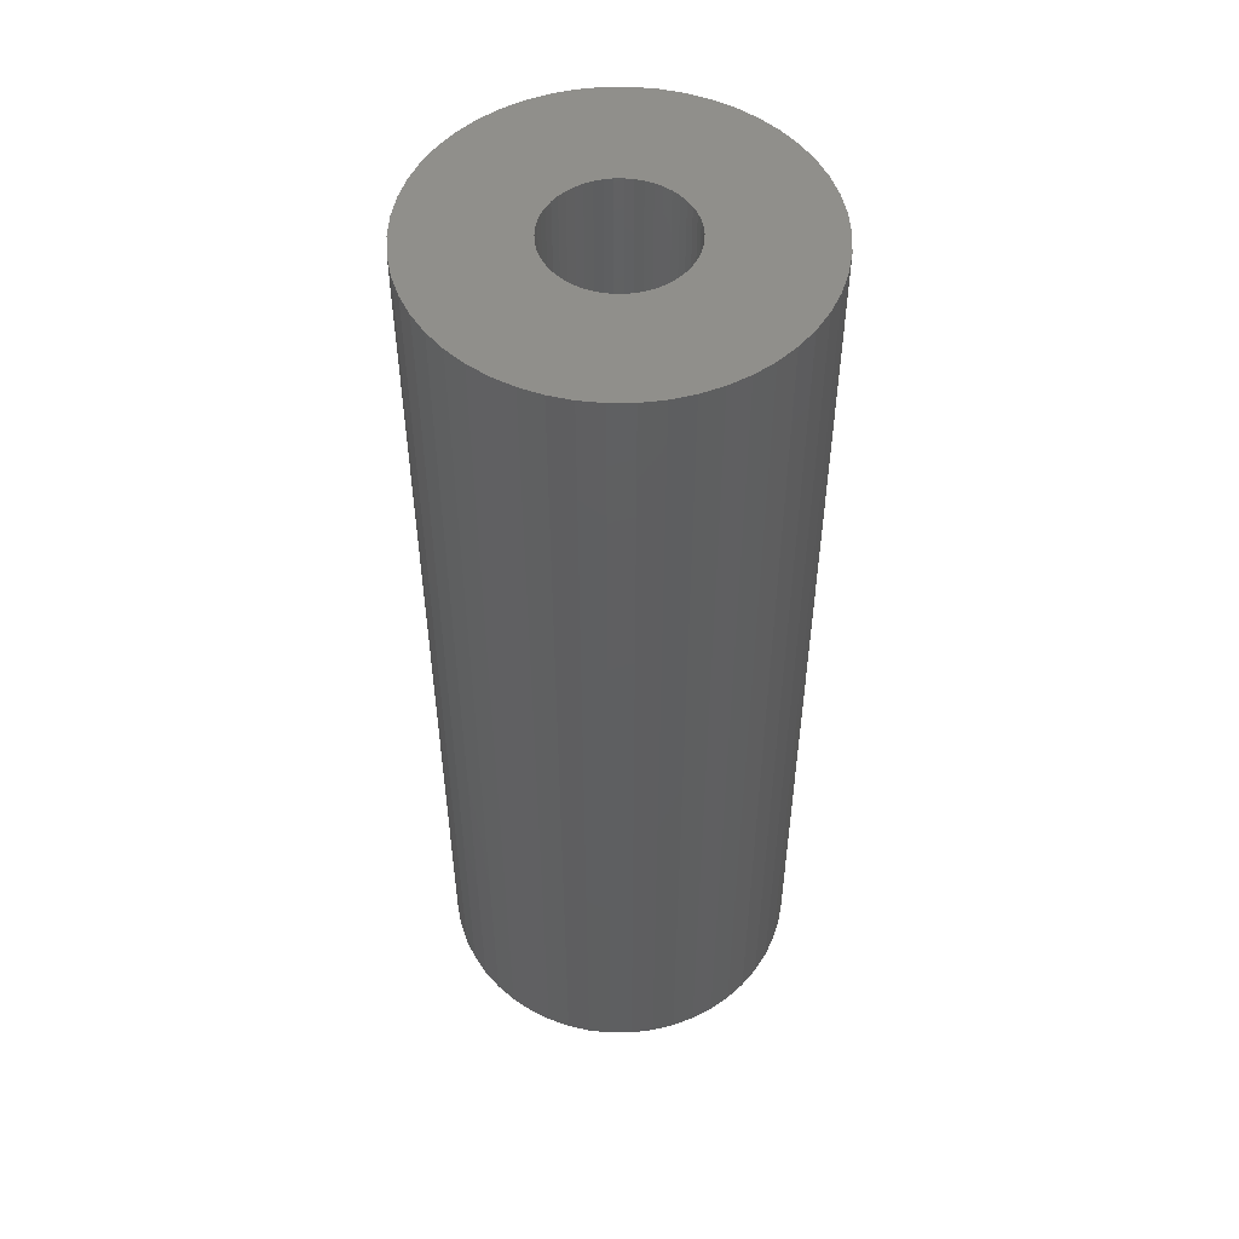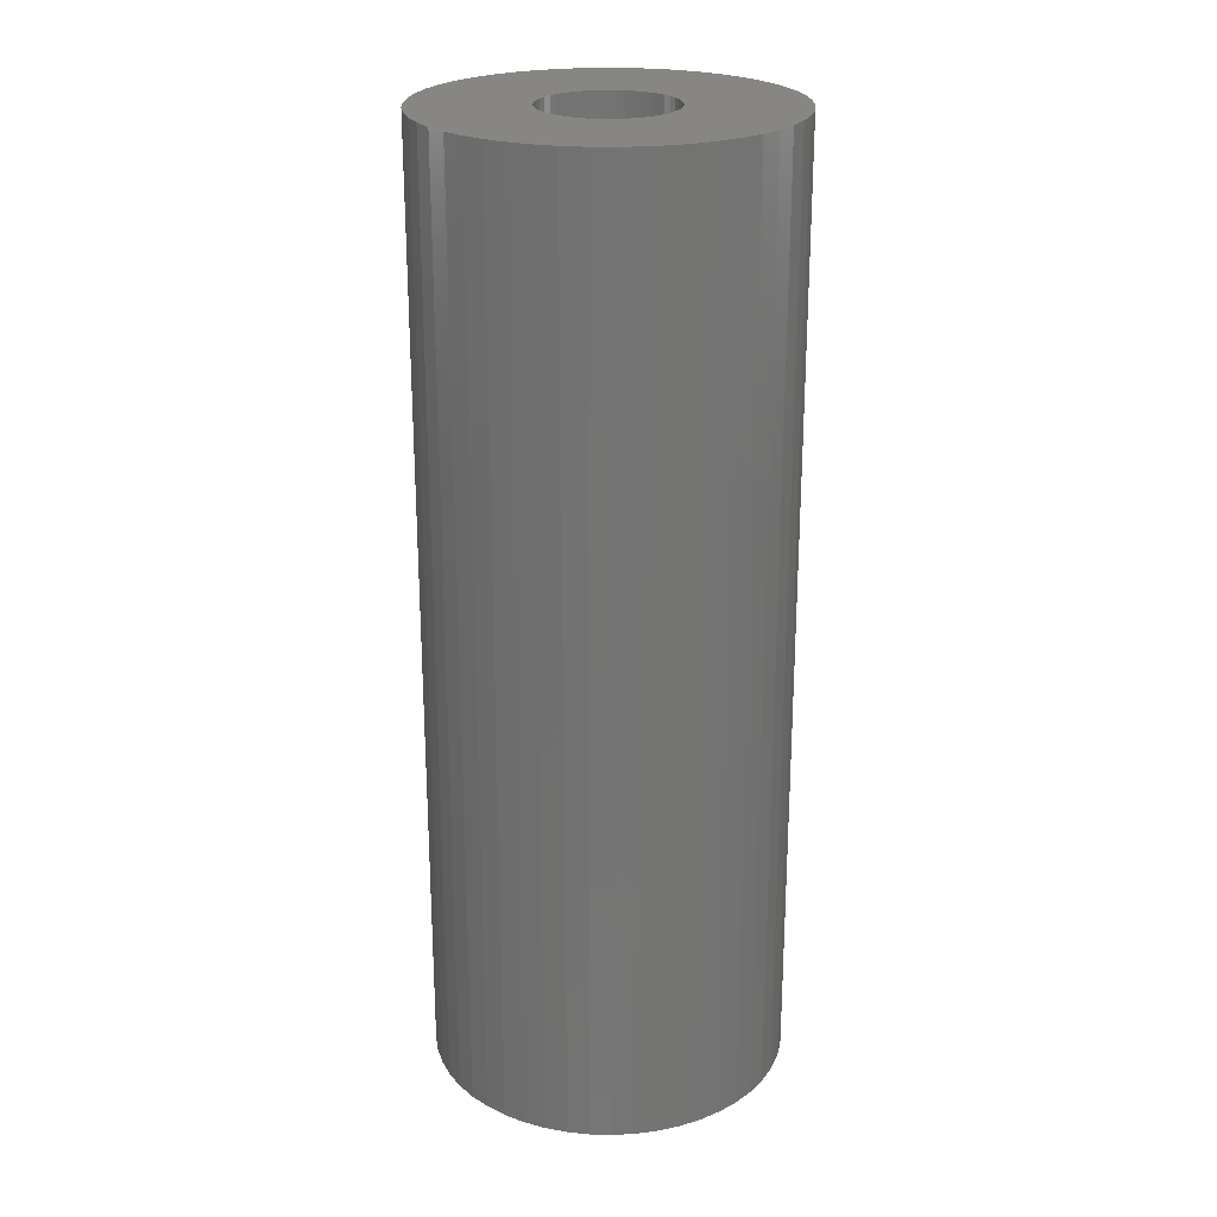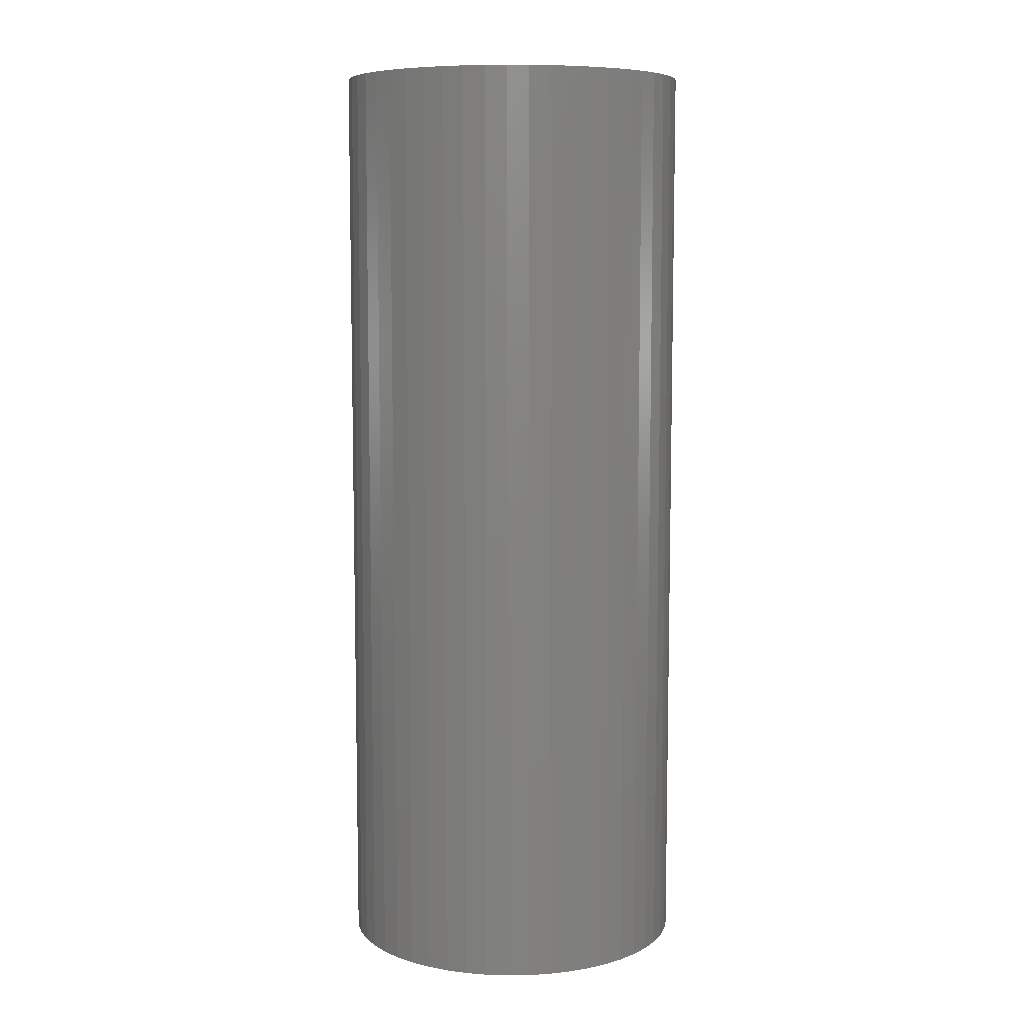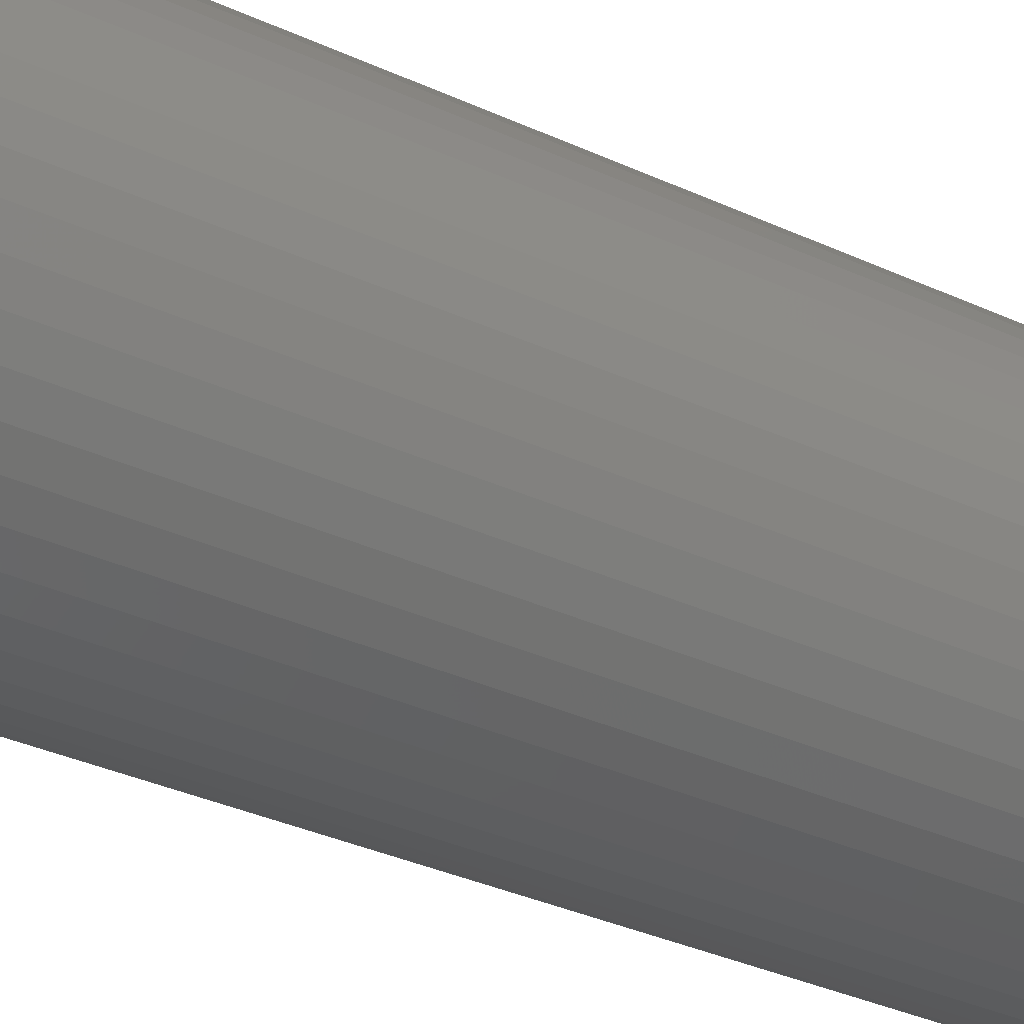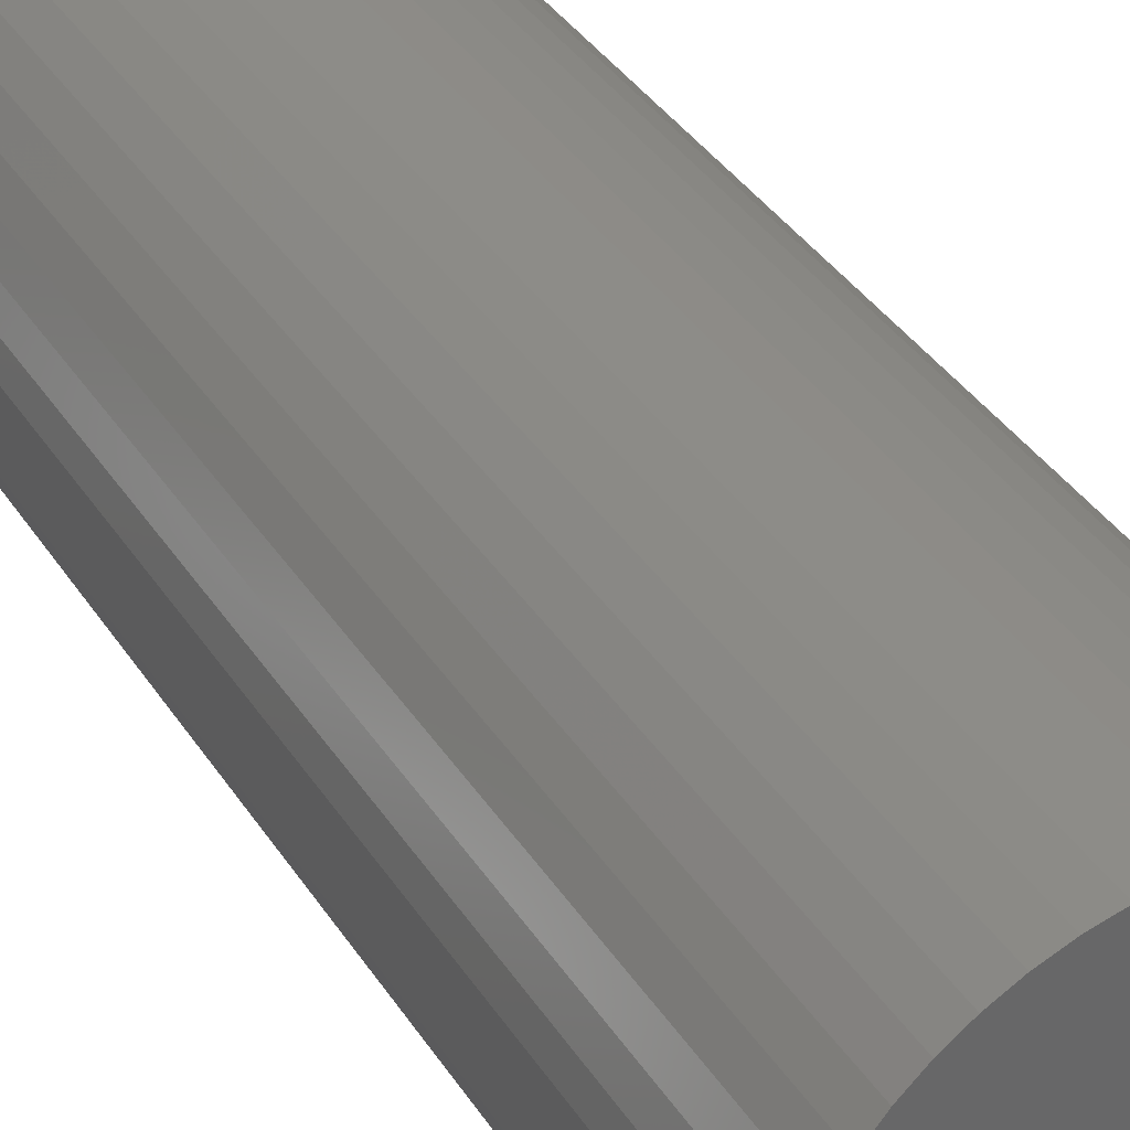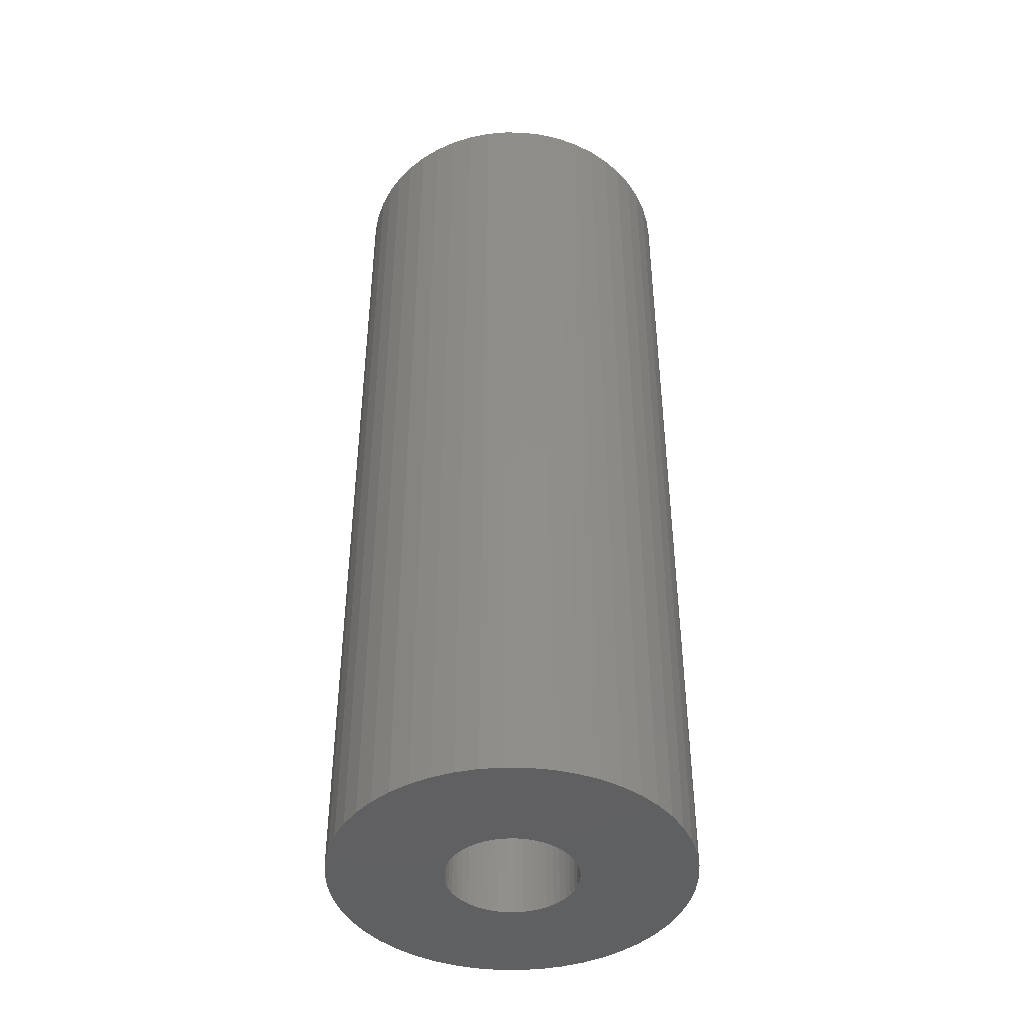
<metadata>
{"format":"stl","ext":"stl","renderer":"f3d","projection":"perspective","resolution":1024,"background":"white","views":[{"elev":51.7,"azim":-14.9,"up":"+Z"},{"elev":23.7,"azim":-127.5,"up":"+Z"},{"elev":7.9,"azim":-160.4,"up":"+Z"},{"elev":-34.5,"azim":-121.8,"up":"+Y"},{"elev":36.6,"azim":151.4,"up":"+Y"},{"elev":-43.1,"azim":121.2,"up":"+Z"}]}
</metadata>
<code>
# stl→obj: 200 verts, 400 faces
v 7.5 0 20
v 7.441 0.94 -20
v 7.441 0.94 20
v 7.5 0 -20
v -7.5 0 -20
v -7.441 0.94 20
v -7.441 0.94 -20
v -7.5 0 20
v 0.4709 7.485 -20
v -0.4709 7.485 20
v 0.4709 7.485 20
v -0.4709 7.485 -20
v -0.4709 -7.485 -20
v 0.4709 -7.485 20
v -0.4709 -7.485 20
v 0.4709 -7.485 -20
v 5.467 5.134 -20
v 4.781 5.779 20
v 5.467 5.134 20
v 4.781 5.779 -20
v -4.781 5.779 -20
v -5.467 5.134 20
v -4.781 5.779 20
v -5.467 5.134 -20
v -2.318 7.133 -20
v -3.193 6.786 20
v -2.318 7.133 20
v -3.193 6.786 -20
v 6.068 -4.408 20
v 6.572 -3.613 -20
v 6.572 -3.613 20
v 6.068 -4.408 -20
v 6.973 2.761 20
v 6.572 3.613 -20
v 6.572 3.613 20
v 6.973 2.761 -20
v 3.193 6.786 -20
v 2.318 7.133 20
v 3.193 6.786 20
v 2.318 7.133 -20
v 1.405 7.367 20
v 1.405 7.367 -20
v 4.019 6.332 -20
v 4.019 6.332 20
v -6.973 2.761 -20
v -6.572 3.613 20
v -6.572 3.613 -20
v -6.973 2.761 20
v 2.75 0 20
v 2.728 0.3447 20
v 7.264 1.865 20
v 7.441 -0.94 20
v 2.664 0.6839 20
v 2.728 -0.3447 20
v 2.557 1.012 20
v 7.264 -1.865 20
v 2.41 1.325 20
v 6.068 4.408 20
v 2.664 -0.6839 20
v 2.225 1.616 20
v 6.973 -2.761 20
v 2.005 1.883 20
v 2.557 -1.012 20
v 1.753 2.119 20
v 1.474 2.322 20
v 2.41 -1.325 20
v 1.171 2.488 20
v 0.8498 2.615 20
v 0.5153 2.701 20
v 0.1727 2.745 20
v -0.1727 2.745 20
v -0.5153 2.701 20
v -1.405 7.367 20
v -0.8498 2.615 20
v -1.171 2.488 20
v -1.474 2.322 20
v -4.019 6.332 20
v -1.753 2.119 20
v -2.005 1.883 20
v -2.225 1.616 20
v -6.068 4.408 20
v -2.41 1.325 20
v 2.225 -1.616 20
v 5.467 -5.134 20
v 2.005 -1.883 20
v 4.781 -5.779 20
v 1.753 -2.119 20
v 4.019 -6.332 20
v 1.474 -2.322 20
v 3.193 -6.786 20
v 1.171 -2.488 20
v 2.318 -7.133 20
v 0.8498 -2.615 20
v 1.405 -7.367 20
v 0.5153 -2.701 20
v 0.1727 -2.745 20
v -0.1727 -2.745 20
v -0.5153 -2.701 20
v -1.405 -7.367 20
v -0.8498 -2.615 20
v -2.318 -7.133 20
v -1.171 -2.488 20
v -3.193 -6.786 20
v -1.474 -2.322 20
v -4.019 -6.332 20
v -1.753 -2.119 20
v -4.781 -5.779 20
v -2.005 -1.883 20
v -5.467 -5.134 20
v -2.225 -1.616 20
v -6.068 -4.408 20
v -2.41 -1.325 20
v -6.572 -3.613 20
v -2.557 -1.012 20
v -6.973 -2.761 20
v -2.664 -0.6839 20
v -7.264 -1.865 20
v -2.728 -0.3447 20
v -7.441 -0.94 20
v -2.75 0 20
v -2.557 1.012 20
v -2.664 0.6839 20
v -7.264 1.865 20
v -2.728 0.3447 20
v -1.405 7.367 -20
v 1.405 -7.367 -20
v 2.318 -7.133 -20
v 3.193 -6.786 -20
v 7.264 1.865 -20
v 6.068 4.408 -20
v -6.068 4.408 -20
v -7.264 1.865 -20
v -4.019 6.332 -20
v 4.019 -6.332 -20
v 5.467 -5.134 -20
v 7.441 -0.94 -20
v 7.264 -1.865 -20
v -6.973 -2.761 -20
v -7.264 -1.865 -20
v -7.441 -0.94 -20
v 4.781 -5.779 -20
v 6.973 -2.761 -20
v -5.467 -5.134 -20
v -4.781 -5.779 -20
v -6.068 -4.408 -20
v -6.572 -3.613 -20
v 2.75 0 -20
v 2.728 -0.3447 -20
v 2.664 -0.6839 -20
v 2.728 0.3447 -20
v 2.557 -1.012 -20
v 2.41 -1.325 -20
v 2.664 0.6839 -20
v 2.225 -1.616 -20
v 2.005 -1.883 -20
v 2.557 1.012 -20
v 1.753 -2.119 -20
v 1.474 -2.322 -20
v 2.41 1.325 -20
v 1.171 -2.488 -20
v 0.8498 -2.615 -20
v 0.5153 -2.701 -20
v 0.1727 -2.745 -20
v -0.1727 -2.745 -20
v -0.5153 -2.701 -20
v -1.405 -7.367 -20
v -0.8498 -2.615 -20
v -2.318 -7.133 -20
v -1.171 -2.488 -20
v -3.193 -6.786 -20
v -1.474 -2.322 -20
v -4.019 -6.332 -20
v -1.753 -2.119 -20
v -2.005 -1.883 -20
v -2.225 -1.616 -20
v -2.41 -1.325 -20
v 2.225 1.616 -20
v 2.005 1.883 -20
v 1.753 2.119 -20
v 1.474 2.322 -20
v 1.171 2.488 -20
v 0.8498 2.615 -20
v 0.5153 2.701 -20
v 0.1727 2.745 -20
v -0.1727 2.745 -20
v -0.5153 2.701 -20
v -0.8498 2.615 -20
v -1.171 2.488 -20
v -1.474 2.322 -20
v -1.753 2.119 -20
v -2.005 1.883 -20
v -2.225 1.616 -20
v -2.41 1.325 -20
v -2.557 1.012 -20
v -2.664 0.6839 -20
v -2.728 0.3447 -20
v -2.75 0 -20
v -2.557 -1.012 -20
v -2.664 -0.6839 -20
v -2.728 -0.3447 -20
f 1 2 3
f 2 1 4
f 5 6 7
f 6 5 8
f 9 10 11
f 10 9 12
f 13 14 15
f 14 13 16
f 17 18 19
f 18 17 20
f 21 22 23
f 22 21 24
f 25 26 27
f 26 25 28
f 29 30 31
f 30 29 32
f 33 34 35
f 34 33 36
f 37 38 39
f 38 37 40
f 40 41 38
f 41 40 42
f 43 39 44
f 39 43 37
f 45 46 47
f 46 45 48
f 49 1 3
f 50 3 51
f 1 49 52
f 53 51 33
f 54 52 49
f 55 33 35
f 52 54 56
f 57 35 58
f 59 56 54
f 60 58 19
f 56 59 61
f 62 19 18
f 63 61 59
f 64 18 44
f 61 63 31
f 65 44 39
f 66 31 63
f 31 66 29
f 3 50 49
f 51 53 50
f 33 55 53
f 35 57 55
f 67 39 38
f 58 60 57
f 19 62 60
f 18 64 62
f 44 65 64
f 68 38 41
f 39 67 65
f 38 68 67
f 41 69 68
f 11 69 41
f 11 70 69
f 11 71 70
f 10 71 11
f 10 72 71
f 73 72 10
f 72 73 74
f 27 74 73
f 74 27 75
f 26 75 27
f 75 26 76
f 77 76 26
f 76 77 78
f 23 78 77
f 78 23 79
f 22 79 23
f 79 22 80
f 81 80 22
f 80 81 82
f 83 29 66
f 29 83 84
f 85 84 83
f 84 85 86
f 87 86 85
f 86 87 88
f 89 88 87
f 88 89 90
f 91 90 89
f 90 91 92
f 93 92 91
f 92 93 94
f 95 94 93
f 95 14 94
f 96 14 95
f 97 14 96
f 97 15 14
f 98 15 97
f 99 98 100
f 101 100 102
f 98 99 15
f 103 102 104
f 105 104 106
f 107 106 108
f 109 108 110
f 100 101 99
f 111 110 112
f 113 112 114
f 115 114 116
f 117 116 118
f 119 118 120
f 46 82 81
f 102 103 101
f 82 46 121
f 104 105 103
f 48 121 46
f 106 107 105
f 121 48 122
f 108 109 107
f 123 122 48
f 110 111 109
f 122 123 124
f 112 113 111
f 6 124 123
f 114 115 113
f 124 6 120
f 116 117 115
f 8 120 6
f 118 119 117
f 120 8 119
f 12 73 10
f 73 12 125
f 16 94 14
f 94 16 126
f 127 90 92
f 90 127 128
f 51 36 33
f 36 51 129
f 3 129 51
f 129 3 2
f 58 17 19
f 17 58 130
f 35 130 58
f 130 35 34
f 42 11 41
f 11 42 9
f 20 44 18
f 44 20 43
f 47 81 131
f 81 47 46
f 131 22 24
f 22 131 81
f 132 48 45
f 48 132 123
f 7 123 132
f 123 7 6
f 28 77 26
f 77 28 133
f 133 23 77
f 23 133 21
f 125 27 73
f 27 125 25
f 128 88 90
f 88 128 134
f 84 32 29
f 32 84 135
f 56 136 52
f 136 56 137
f 138 117 139
f 117 138 115
f 140 8 5
f 8 140 119
f 141 84 86
f 84 141 135
f 31 142 61
f 142 31 30
f 52 4 1
f 4 52 136
f 143 107 109
f 107 143 144
f 145 113 146
f 113 145 111
f 147 4 136
f 148 136 137
f 4 147 2
f 149 137 142
f 150 2 147
f 151 142 30
f 2 150 129
f 152 30 32
f 153 129 150
f 154 32 135
f 129 153 36
f 155 135 141
f 156 36 153
f 157 141 134
f 36 156 34
f 158 134 128
f 159 34 156
f 34 159 130
f 136 148 147
f 137 149 148
f 142 151 149
f 30 152 151
f 160 128 127
f 32 154 152
f 135 155 154
f 141 157 155
f 134 158 157
f 161 127 126
f 128 160 158
f 127 161 160
f 126 162 161
f 16 162 126
f 16 163 162
f 16 164 163
f 13 164 16
f 13 165 164
f 166 165 13
f 165 166 167
f 168 167 166
f 167 168 169
f 170 169 168
f 169 170 171
f 172 171 170
f 171 172 173
f 144 173 172
f 173 144 174
f 143 174 144
f 174 143 175
f 145 175 143
f 175 145 176
f 177 130 159
f 130 177 17
f 178 17 177
f 17 178 20
f 179 20 178
f 20 179 43
f 180 43 179
f 43 180 37
f 181 37 180
f 37 181 40
f 182 40 181
f 40 182 42
f 183 42 182
f 183 9 42
f 184 9 183
f 185 9 184
f 185 12 9
f 186 12 185
f 125 186 187
f 25 187 188
f 186 125 12
f 28 188 189
f 133 189 190
f 21 190 191
f 24 191 192
f 187 25 125
f 131 192 193
f 47 193 194
f 45 194 195
f 132 195 196
f 7 196 197
f 146 176 145
f 188 28 25
f 176 146 198
f 189 133 28
f 138 198 146
f 190 21 133
f 198 138 199
f 191 24 21
f 139 199 138
f 192 131 24
f 199 139 200
f 193 47 131
f 140 200 139
f 194 45 47
f 200 140 197
f 195 132 45
f 5 197 140
f 196 7 132
f 197 5 7
f 126 92 94
f 92 126 127
f 134 86 88
f 86 134 141
f 61 137 56
f 137 61 142
f 166 15 99
f 15 166 13
f 170 101 103
f 101 170 168
f 168 99 101
f 99 168 166
f 143 111 145
f 111 143 109
f 146 115 138
f 115 146 113
f 139 119 140
f 119 139 117
f 172 103 105
f 103 172 170
f 144 105 107
f 105 144 172
f 147 50 150
f 50 147 49
f 120 196 124
f 196 120 197
f 185 70 71
f 70 185 184
f 163 97 96
f 97 163 164
f 155 87 85
f 87 155 157
f 179 62 64
f 62 179 178
f 191 78 79
f 78 191 190
f 188 74 75
f 74 188 187
f 152 63 151
f 63 152 66
f 156 57 159
f 57 156 55
f 182 67 68
f 67 182 181
f 180 64 65
f 64 180 179
f 121 193 82
f 193 121 194
f 80 191 79
f 191 80 192
f 189 75 76
f 75 189 188
f 187 72 74
f 72 187 186
f 149 54 148
f 54 149 59
f 162 96 95
f 96 162 163
f 153 55 156
f 55 153 53
f 150 53 153
f 53 150 50
f 177 62 178
f 62 177 60
f 159 60 177
f 60 159 57
f 183 68 69
f 68 183 182
f 184 69 70
f 69 184 183
f 181 65 67
f 65 181 180
f 82 192 80
f 192 82 193
f 122 194 121
f 194 122 195
f 124 195 122
f 195 124 196
f 190 76 78
f 76 190 189
f 186 71 72
f 71 186 185
f 148 49 147
f 49 148 54
f 155 83 154
f 83 155 85
f 112 198 114
f 198 112 176
f 108 175 110
f 175 108 174
f 118 197 120
f 197 118 200
f 158 91 89
f 91 158 160
f 151 59 149
f 59 151 63
f 154 66 152
f 66 154 83
f 116 200 118
f 200 116 199
f 114 199 116
f 199 114 198
f 157 89 87
f 89 157 158
f 160 93 91
f 93 160 161
f 161 95 93
f 95 161 162
f 164 98 97
f 98 164 165
f 165 100 98
f 100 165 167
f 110 176 112
f 176 110 175
f 169 104 102
f 104 169 171
f 167 102 100
f 102 167 169
f 171 106 104
f 106 171 173
f 173 108 106
f 108 173 174

</code>
